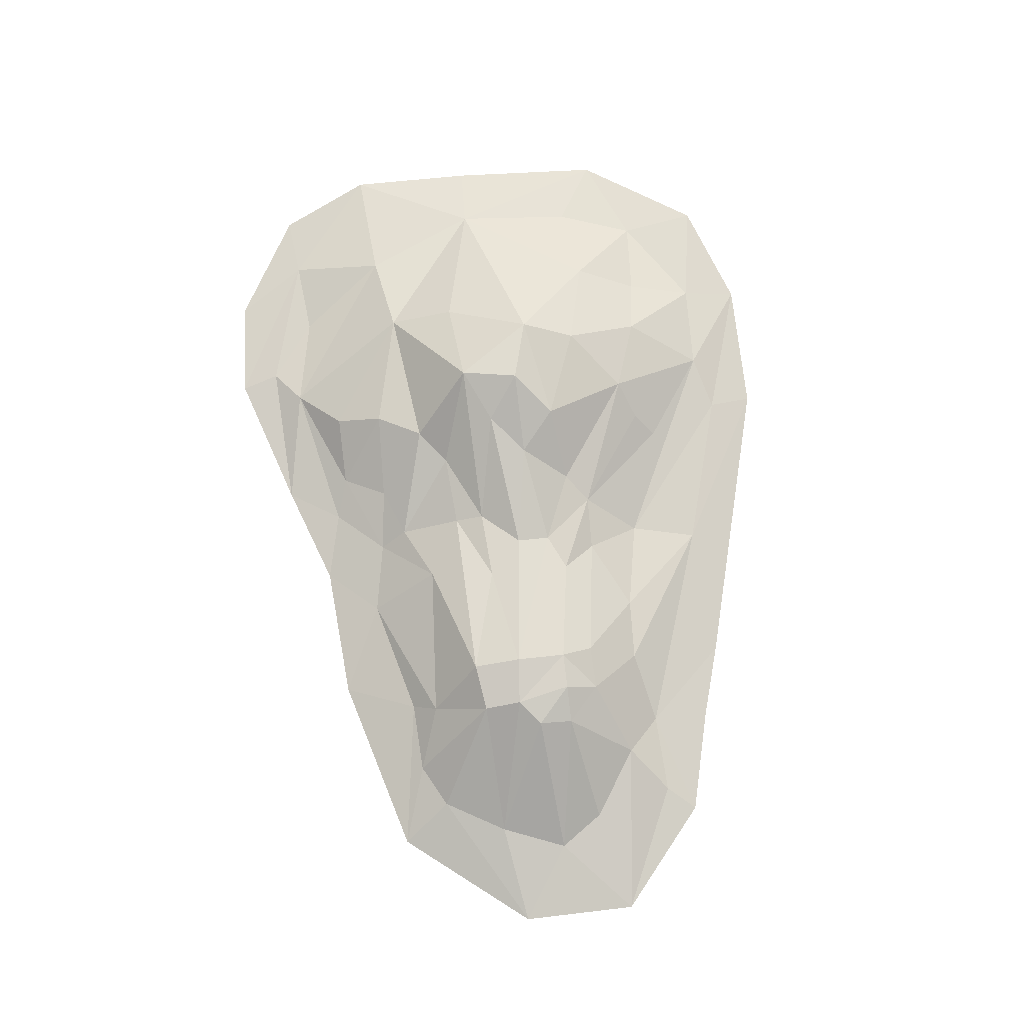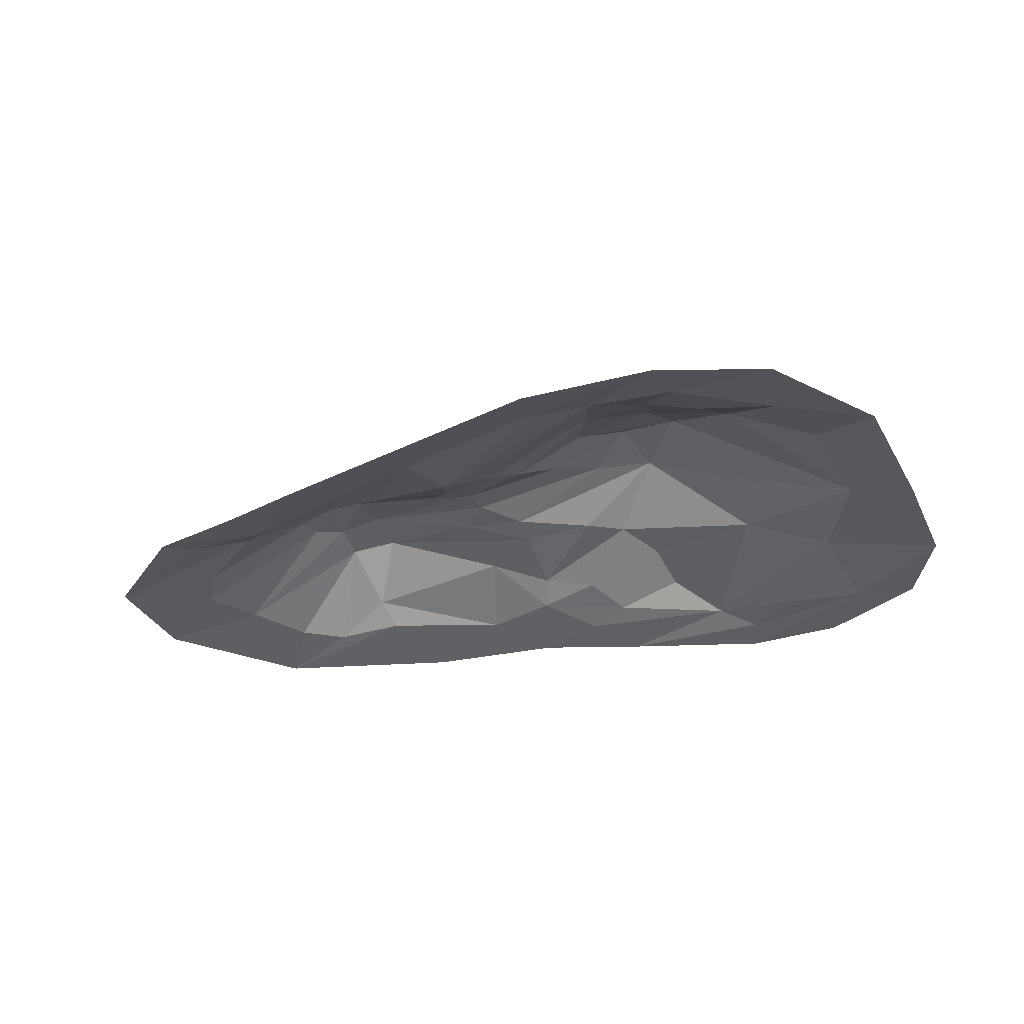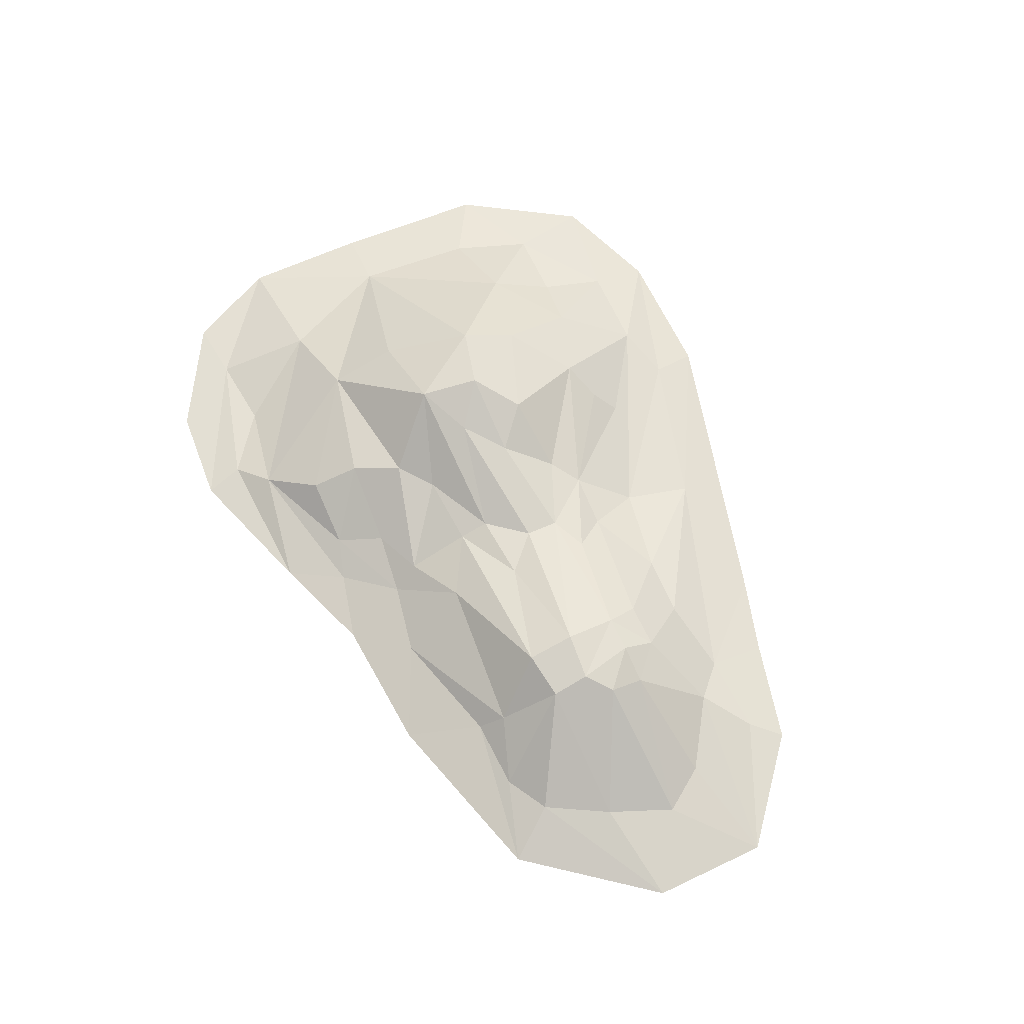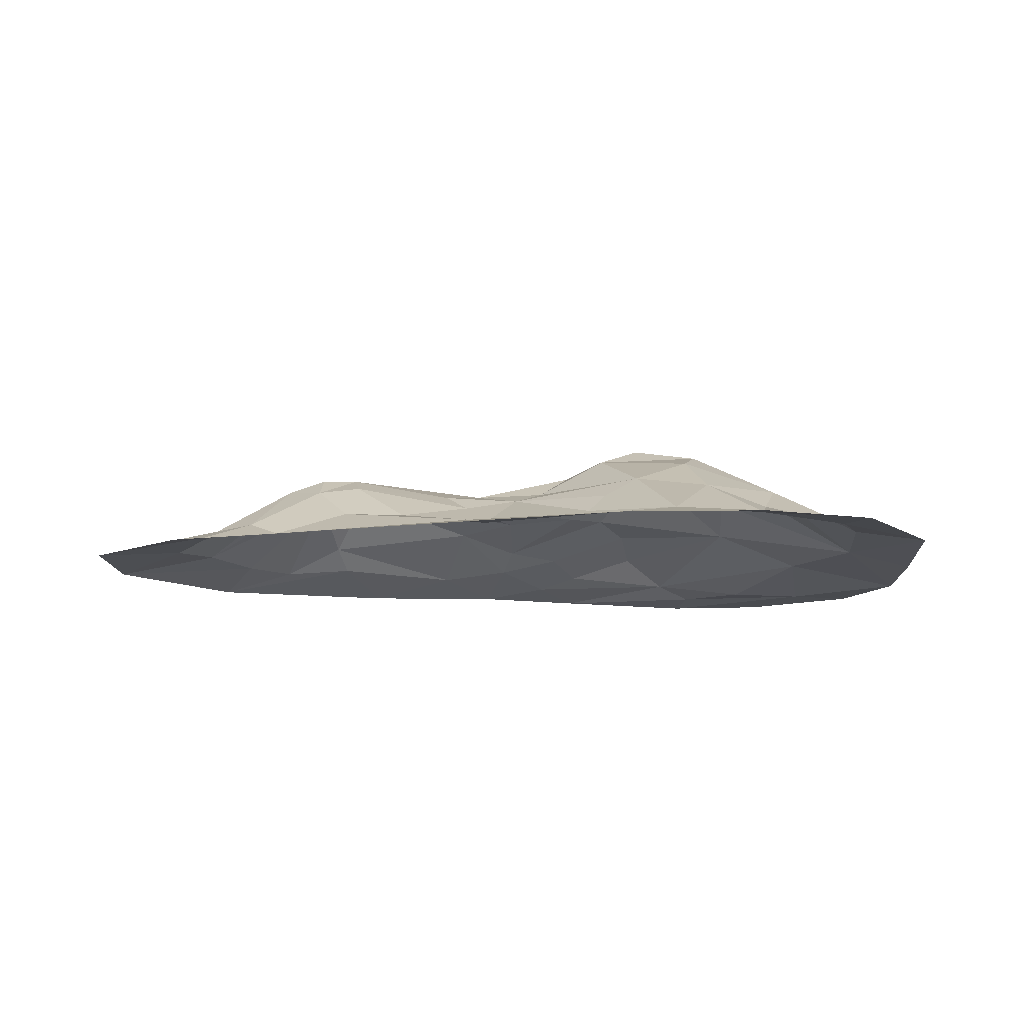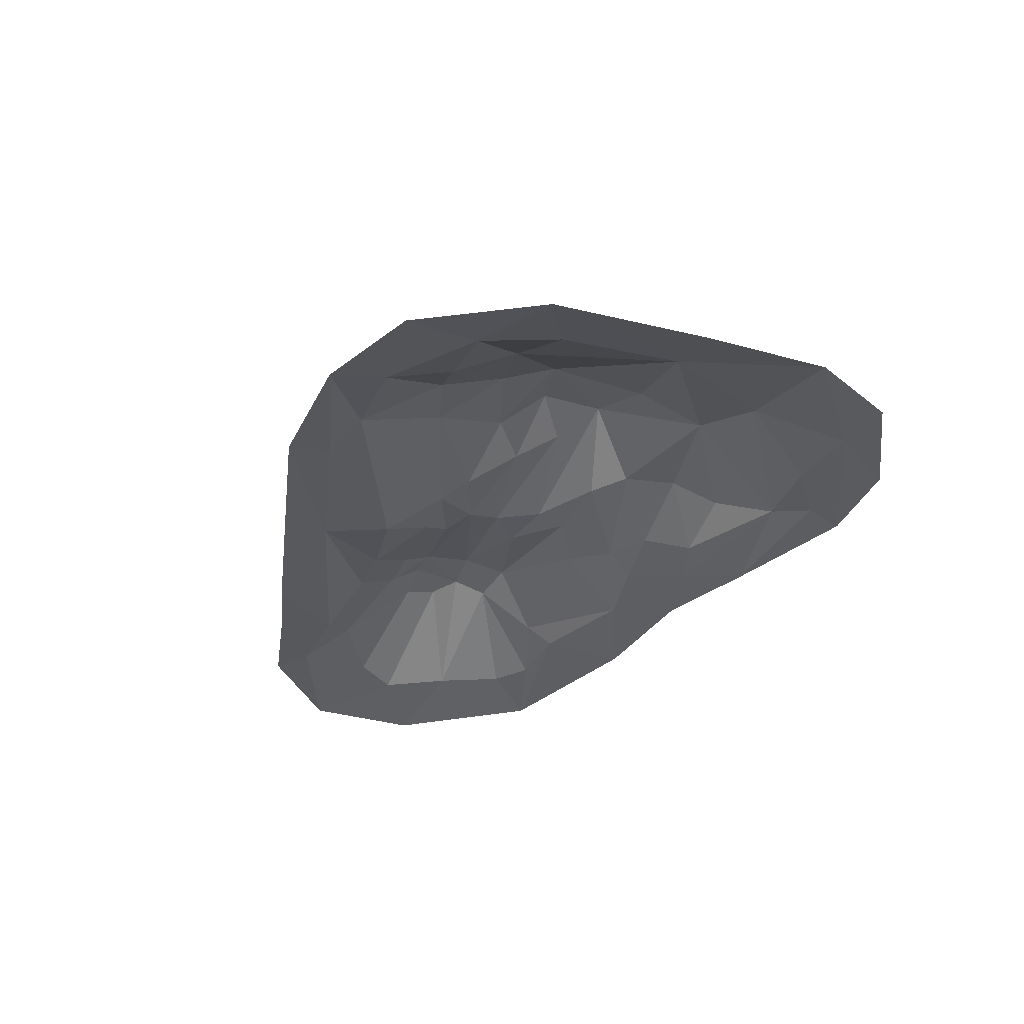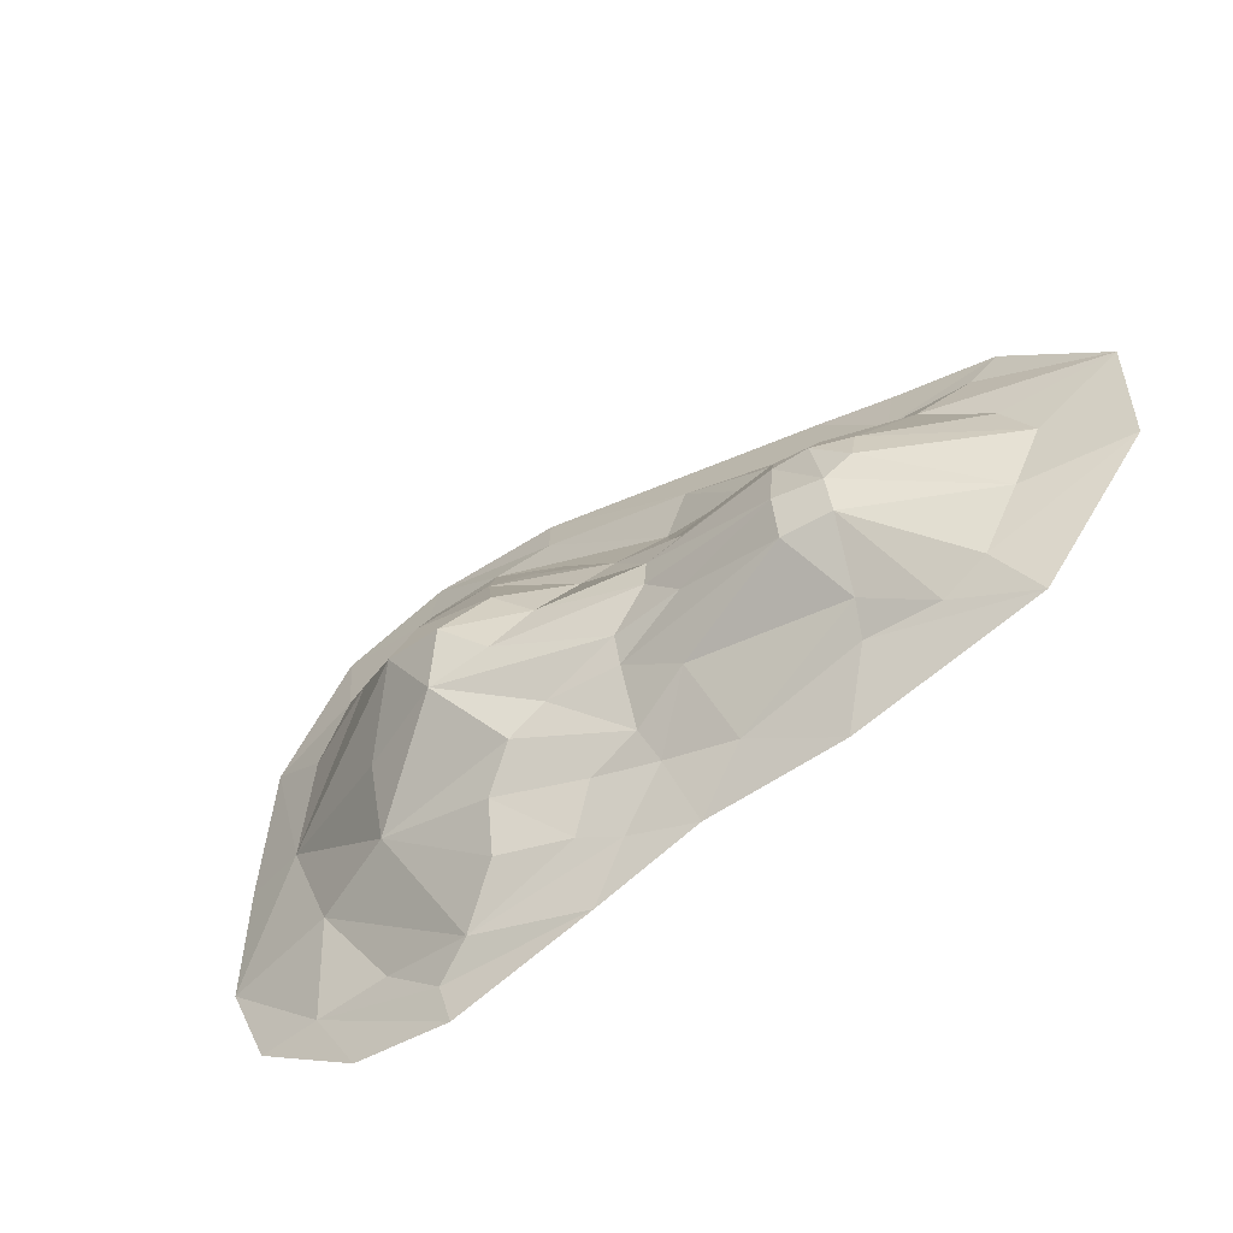
<metadata>
{"format":"obj","ext":"obj","renderer":"f3d","projection":"perspective","resolution":1024,"background":"white","views":[{"elev":75.8,"azim":-96.7,"up":"+Y"},{"elev":-30.9,"azim":20.9,"up":"+Y"},{"elev":65.9,"azim":-115.5,"up":"+Y"},{"elev":-12.2,"azim":1.4,"up":"+Y"},{"elev":-32.0,"azim":67.2,"up":"+Y"},{"elev":-52.2,"azim":-144.7,"up":"+Z"}]}
</metadata>
<code>
v -1308 0 627.7
v -927.7 0 725.1
v -643.3 0 810.7
v 455.3 0 1113
v 954.2 0 1113
v 1356 0 969.6
v -1216 27.62 521.6
v -921.8 47.44 508.5
v -145.8 42.33 776.3
v 434.3 34.95 946.3
v 640.4 64.03 889.8
v -94.92 82.62 525
v 968.5 37.68 904.4
v 1298 38.59 680.3
v 1635 0 540
v -657.2 138 447
v -427.3 129.3 458.7
v 23.31 211.1 331.5
v 314.4 99.24 662.5
v 509.1 259.1 525.8
v 779.8 210.1 621
v 1001 112.9 657.2
v -1682 -0 306.2
v -175.4 185.1 324.7
v 381.9 176.5 587
v -1049 108.5 383.7
v -788.3 268 260.8
v 1060 221.6 427.4
v 1390 65.57 392.2
v -1297 71.8 217.8
v -628.5 285.1 257.1
v 124 256.3 250
v -922.2 298.1 139.3
v -652.5 342.6 139
v -266.5 257 201.2
v -136.3 270.5 138.8
v 376.2 401.8 211.3
v 713.8 364.1 340.8
v -786 343.8 138.5
v 764.6 433 143.1
v -1405 57.76 56.39
v -920.6 328.2 14.05
v 232.2 360 80.74
v 525.6 477.8 77.7
v 1431 65.55 -44.94
v -827.5 349.5 -62.88
v -137.8 284.5 14.99
v 374.8 401.7 -43.34
v 1682 0 -500.8
v -1682 -0 -127
v -654.3 367.6 -47.15
v -10.05 265.1 -127.3
v 577.6 438 -136.4
v -268.3 287.4 -112.8
v 904.6 305.8 -165.5
v -1310 83.45 -183.2
v -834.4 321.3 -200.7
v -660.3 345.4 -224.2
v -9.275 232.3 -235.2
v 254.2 257.9 -252.1
v -11.72 148.6 -464.2
v 383.5 267.2 -351.2
v 918.7 211.2 -412.9
v 1244 86.31 -468.7
v -223.1 210.7 -362.9
v 176 125.5 -535.5
v 483.2 226.6 -519.1
v -1178 76.26 -409.9
v -787.3 159.1 -410.4
v -50.99 80.67 -565.3
v 513.8 155.8 -694.8
v -1016 64.49 -495.1
v -311.7 55.95 -618
v 266.2 75.33 -696.6
v 1017 13.81 -794
v 1296 7.375 -819.6
v -1308 0 -593
v -755.5 79.96 -504.2
v 117.6 32.67 -745.6
v 671.1 63.78 -862.4
v -638.3 0 -778.1
v -132.1 0 -810.6
v 248.8 0 -944.1
v 799.1 19.94 -963.6
v 764 0 -1108
v 1130 0 -1078
v 1521 0 -841.9
v 1673 0 -34.18
f 7 1 8
f 1 2 8
f 2 3 8
f 8 3 9
f 3 4 9
f 9 4 10
f 4 5 10
f 10 5 11
f 11 5 13
f 13 5 6
f 9 10 12
f 12 10 11
f 13 6 14
f 14 6 15
f 7 8 26
f 8 9 16
f 16 9 17
f 9 12 17
f 18 12 19
f 12 11 19
f 19 11 20 25
f 20 11 21
f 11 13 21
f 21 13 22
f 1 7 23
f 23 7 26
f 17 12 24
f 12 18 24
f 18 19 25
f 13 14 22
f 27 26 8 16
f 27 16 17 31
f 18 25 20
f 21 22 28
f 22 14 28
f 28 14 29
f 14 15 29
f 23 26 30
f 17 24 31
f 18 20 32
f 30 26 33
f 26 27 33
f 27 31 34
f 31 24 35
f 24 18 35
f 35 18 36
f 18 32 36
f 32 20 37
f 37 20 38
f 20 21 38
f 21 28 38
f 33 27 39
f 27 34 39
f 34 31 35
f 37 38 40
f 38 28 40
f 23 30 41
f 30 33 41
f 33 39 42
f 34 35 36
f 36 32 43
f 32 37 43
f 43 37 44
f 37 40 44
f 40 28 45
f 28 29 45
f 29 15 45
f 41 33 42
f 42 39 46
f 39 34 46
f 46 34 51
f 34 36 51
f 36 43 47
f 47 43 48
f 43 44 48
f 45 88 49
f 23 41 50
f 36 47 51
f 47 48 52
f 48 44 53
f 53 44 40
f 50 41 56
f 41 42 56
f 51 47 54
f 54 47 52
f 52 48 53
f 53 40 55
f 40 45 55
f 42 46 56
f 56 46 57
f 57 46 51 58
f 51 54 58
f 54 52 59
f 59 52 60
f 52 53 60
f 58 54 59
f 59 60 61
f 61 60 62
f 60 53 62
f 62 53 63
f 53 55 63
f 55 45 63
f 63 45 64
f 58 59 65
f 59 61 65
f 66 61 62 67
f 62 63 67
f 45 49 64
f 50 56 68
f 56 57 68
f 57 58 69
f 58 65 69
f 65 61 70
f 61 66 70
f 67 63 71
f 63 64 80
f 68 57 72
f 69 65 73
f 65 70 73
f 70 66 74
f 66 67 74
f 67 71 74
f 71 63 80
f 80 64 75
f 75 64 76
f 64 49 76
f 50 68 77
f 77 68 72
f 57 69 72
f 72 69 78
f 69 73 78
f 70 74 79
f 79 74 80
f 74 71 80
f 78 73 81
f 81 73 82
f 73 70 82
f 70 79 82
f 82 79 83
f 79 80 83
f 83 80 84
f 80 75 84
f 84 75 76
f 72 78 77
f 77 78 81
f 83 84 85
f 84 76 85
f 85 76 86
f 86 76 87
f 76 49 87
f 45 15 88

</code>
